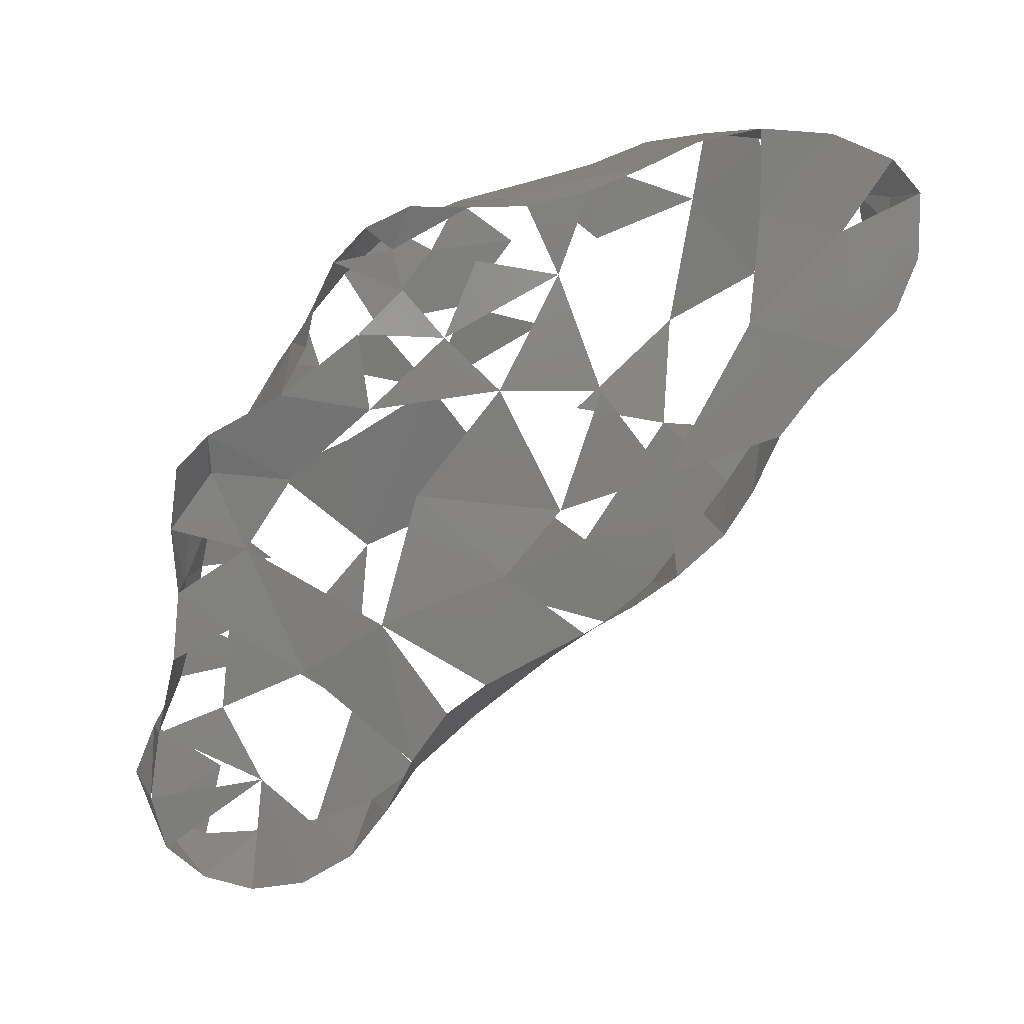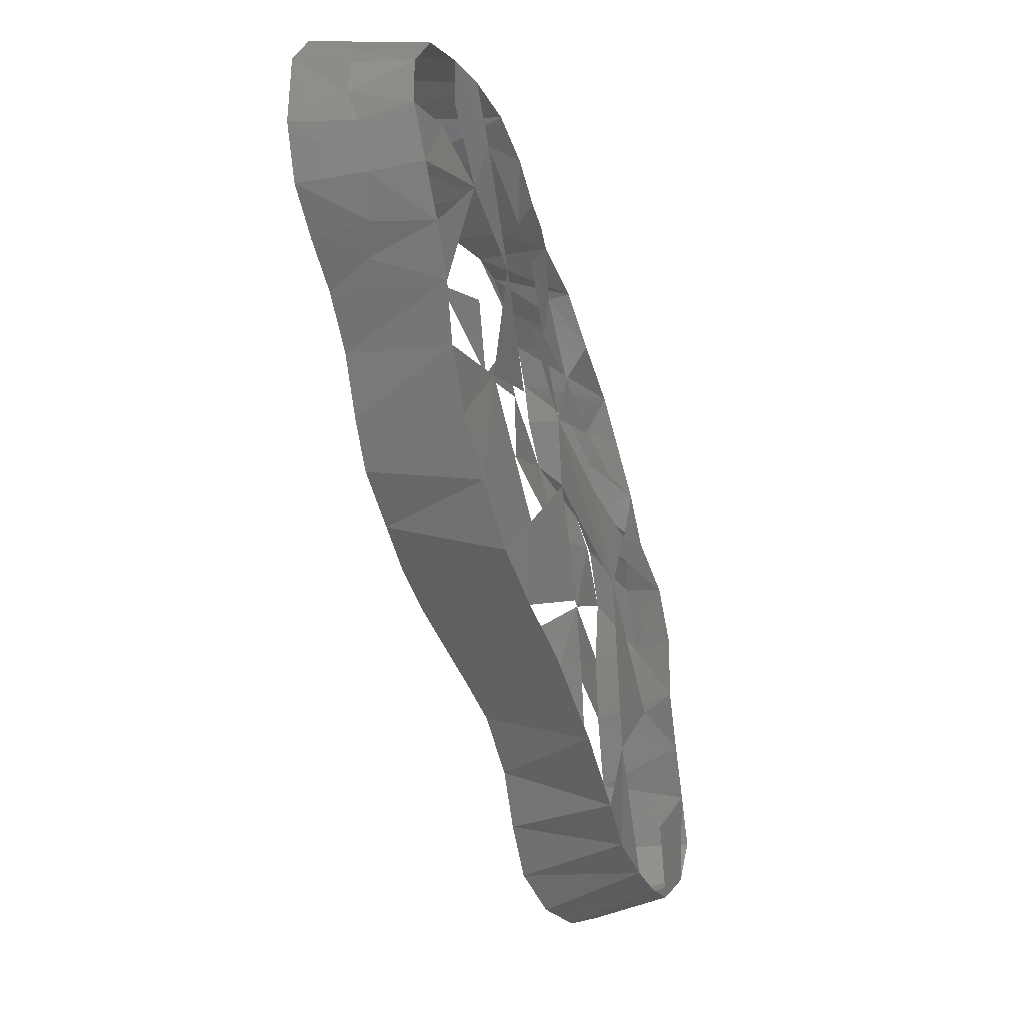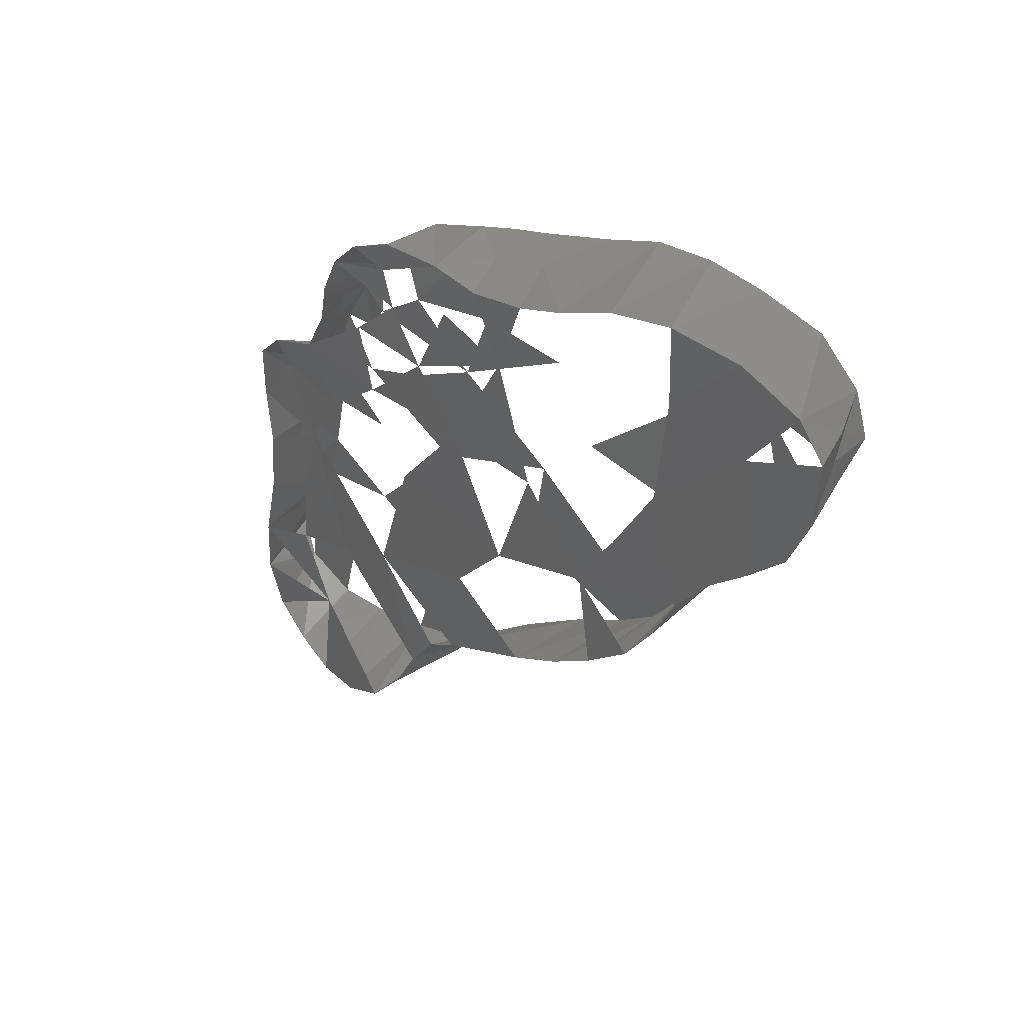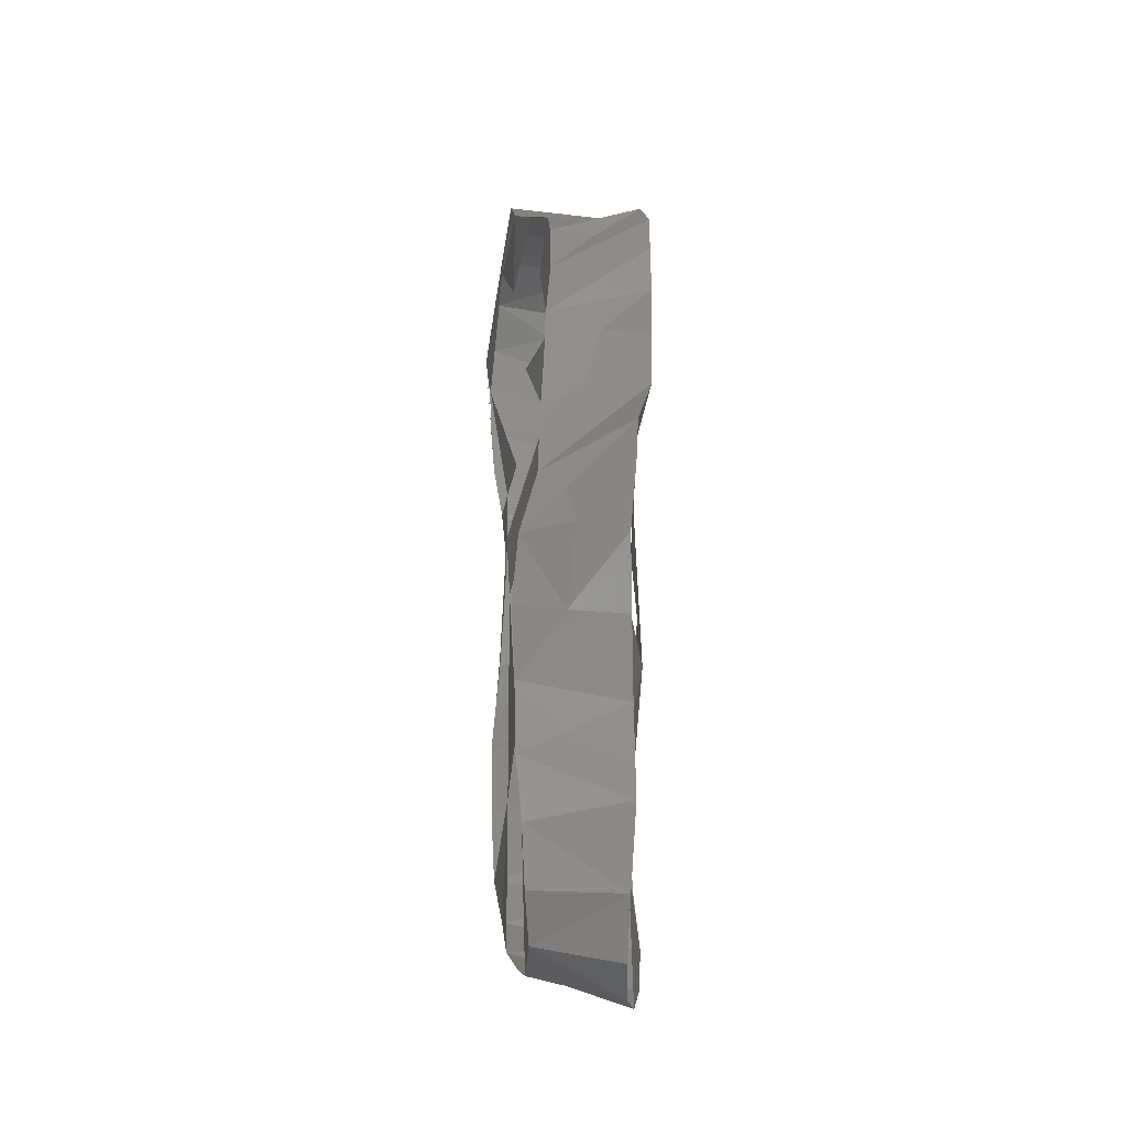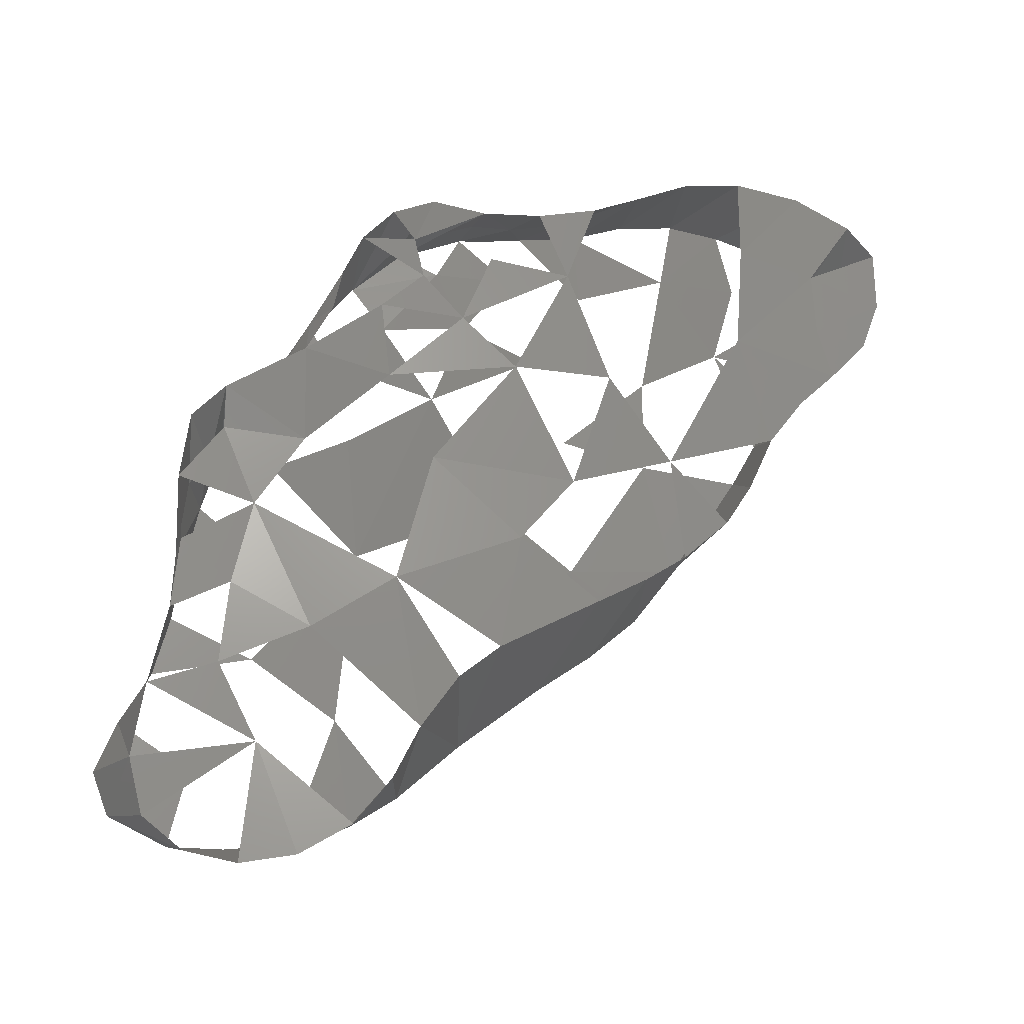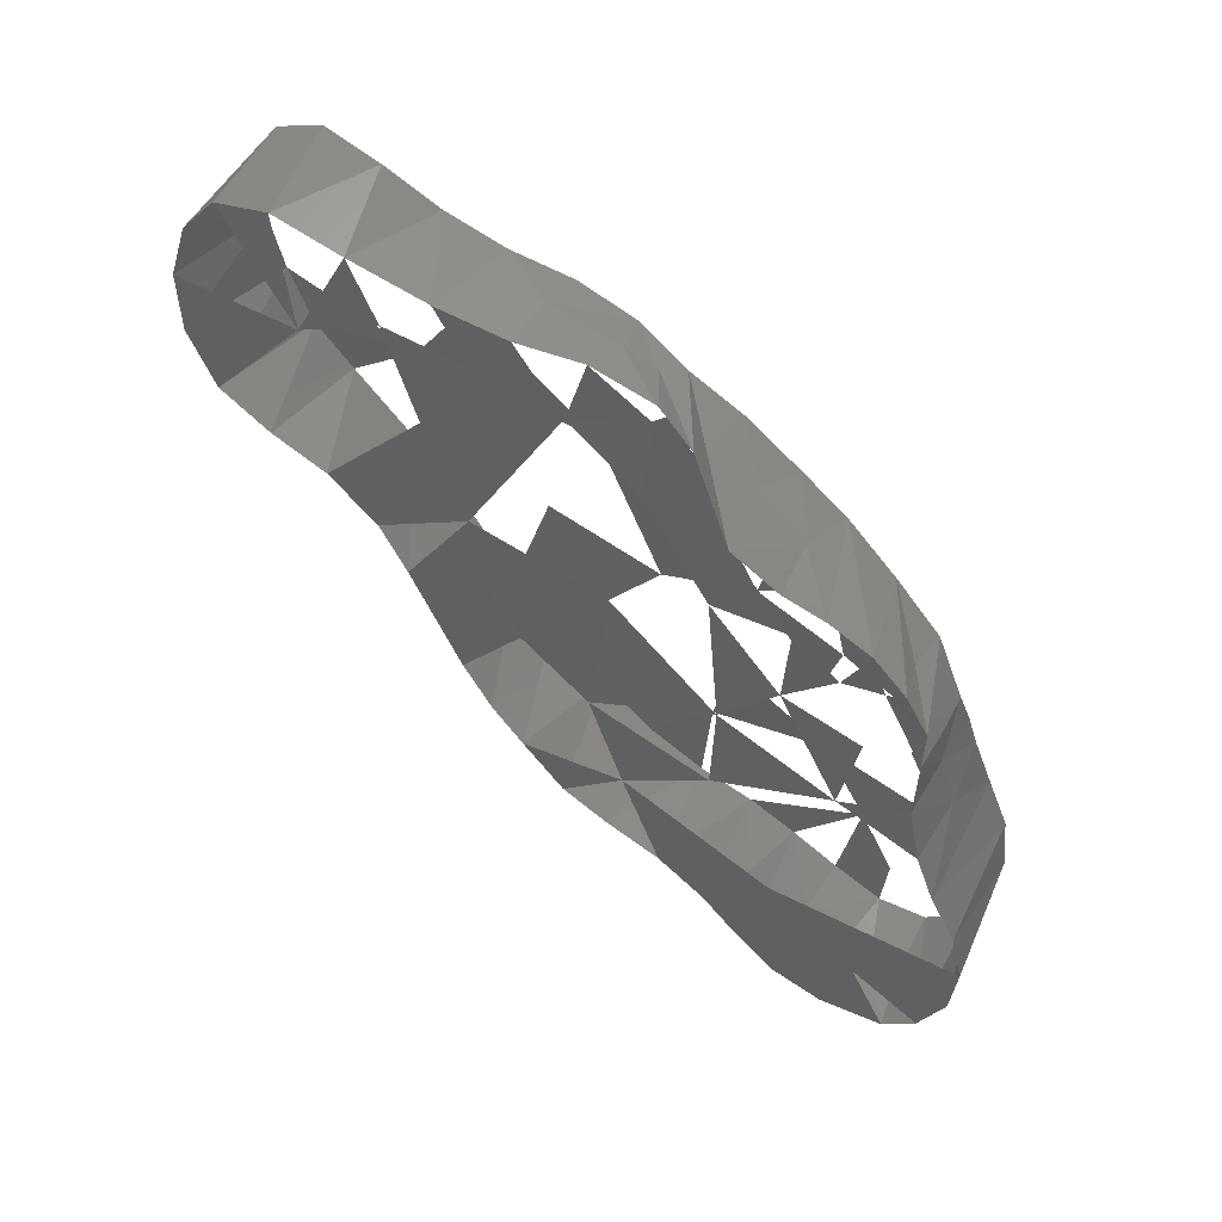
<metadata>
{"format":"stl","ext":"stl","renderer":"f3d","projection":"perspective","resolution":1024,"background":"white","views":[{"elev":9.8,"azim":85.8,"up":"+Y"},{"elev":-17.6,"azim":-159.8,"up":"+Y"},{"elev":41.3,"azim":131.5,"up":"+Y"},{"elev":-6.0,"azim":-5.5,"up":"+Y"},{"elev":-21.4,"azim":72.4,"up":"+Y"},{"elev":55.2,"azim":116.8,"up":"+Z"}]}
</metadata>
<code>
# stl→obj: 148 verts, 198 faces
v 6.57 -140.3 -854.7
v 7.586 -140 -855.7
v 6.548 -139.9 -855.6
v 4.969 -137.9 -862.8
v 4.878 -138.1 -861.1
v 8.071 -138.2 -862.1
v 4.719 -147.9 -850
v 4.261 -150.2 -852.8
v 5.035 -146.9 -852.2
v 7.533 -141.5 -855.9
v 7.878 -141.8 -858.2
v 7.656 -143.6 -855
v 4.24 -157.1 -848.2
v 4.207 -158.5 -846
v 4.057 -155.8 -846.2
v 8.095 -144.1 -866.8
v 8.006 -143.3 -863.7
v 8.049 -145.1 -865.7
v 4.037 -155.7 -856
v 7.574 -154.6 -855
v 7.39 -156.1 -854
v 4.079 -158.9 -851.1
v 4.096 -158.3 -852.8
v 7.438 -159 -852.1
v 7.816 -153.7 -856.1
v 7.973 -150.5 -856.7
v 7.642 -151.9 -853.1
v 7.428 -142.3 -853.8
v 7.453 -141.1 -853.5
v 7.712 -141.5 -851.9
v 6.818 -156.8 -849.5
v 6.646 -154.6 -848.4
v 6.64 -155.3 -846.5
v 8.045 -148.1 -863.8
v 4.963 -148.2 -863.7
v 4.892 -146.7 -864.7
v 8.038 -146.5 -864.6
v 5.373 -141 -857.1
v 5.503 -142.9 -855.6
v 5.641 -141.2 -854.7
v 8.084 -141.4 -868.5
v 6.277 -141.4 -868
v 6.625 -140.5 -868
v 7.93 -137.9 -865.9
v 8.009 -137.8 -863.9
v 7.943 -140.2 -863.9
v 4.84 -146.5 -861.7
v 3.981 -154.3 -847
v 6.748 -144.5 -866.1
v 4.708 -145.2 -865.5
v 8.051 -147.6 -861.3
v 8.11 -138.9 -860.5
v 4.882 -138.8 -859.5
v 3.989 -157.3 -854.2
v 4.58 -150.1 -859.4
v 4.259 -151.6 -856.3
v 4.485 -148.3 -857
v 6.904 -160.1 -849.2
v 6.582 -159.8 -847.8
v 4.2 -159.2 -849.2
v 4.077 -157.2 -845.6
v 6.468 -157.3 -846.2
v 5.005 -143.4 -851
v 5.477 -144.6 -851.4
v 4.884 -144.6 -850.1
v 7.804 -140.5 -852.8
v 6.482 -140.8 -853.4
v 5.229 -142 -852.2
v 7.215 -159.8 -850.7
v 5.348 -145.3 -854.7
v 7.434 -145.7 -852.9
v 7.557 -143.5 -852.5
v 7.528 -145.2 -850.3
v 6.636 -151.1 -847.2
v 6.652 -152.2 -848.7
v 6.619 -149.8 -849.2
v 5.63 -143.4 -853.1
v 5.341 -140.7 -853.6
v 6.43 -158.9 -846.7
v 8.071 -151.4 -860.4
v 8.06 -152.2 -859
v 4.405 -152.7 -860
v 7.871 -139.9 -857.3
v 6.489 -139.8 -856.8
v 7.744 -139.9 -854
v 4.19 -153.8 -858.4
v 6.64 -153.1 -847
v 4.192 -155.3 -852.3
v 4.803 -149.8 -862.6
v 5.072 -143.5 -858
v 4.907 -146 -859.1
v 4.359 -143.4 -861.9
v 6.853 -147.8 -850.6
v 6.546 -147.6 -848.3
v 4.74 -139.8 -865
v 4.724 -139.8 -862.5
v 4.994 -138 -864.4
v 6.595 -149.2 -847.1
v 8.024 -142.5 -866.4
v 4.987 -138.5 -866.2
v 4.855 -141 -859.6
v 5.157 -139.3 -857.5
v 6.426 -139.3 -858.5
v 4.381 -142 -864.4
v 7.401 -157.6 -853.2
v 8.078 -149.3 -863
v 7.669 -142.7 -851.3
v 5.385 -159.1 -846.9
v 8.002 -139.5 -859.1
v 4.598 -147.7 -848.5
v 4.707 -146.2 -849.2
v 7.988 -139.6 -868.5
v 4.946 -139.6 -867.4
v 7.91 -138.6 -867.7
v 7.935 -140.6 -866.3
v 4.254 -159.2 -847.7
v 7.576 -148.2 -854.2
v 6.477 -139.7 -868
v 7.616 -143.9 -851.1
v 6.342 -143.8 -850.7
v 8.109 -142.9 -867.9
v 6.215 -142.7 -867.5
v 5.88 -145.2 -849.9
v 5.917 -146.6 -849.3
v 6.917 -146.5 -848.2
v 4.675 -142.5 -867.2
v 4.664 -143.9 -866.4
v 8.014 -150.6 -861.7
v 4.801 -141.1 -867.7
v 4.012 -152.6 -847.5
v 6.414 -143.8 -866.8
v 4.218 -153.7 -849.8
v 8.003 -148.6 -858.3
v 8.069 -145.1 -859.4
v 6.774 -147.4 -847.3
v 5.215 -148.1 -848.1
v 5.168 -151 -847.3
v 3.933 -150.9 -847.7
v 4.12 -149.2 -848.1
v 5.459 -139.8 -855.5
v 4.674 -141 -866.1
v 5.406 -149 -847.5
v 7.914 -145.1 -856.5
v 5.112 -145.8 -850.5
v 4.216 -150.6 -849.8
v 4.613 -151.5 -861.4
v 5.256 -139.6 -856.5
v 7.068 -153.4 -850.9
f 1 2 3
f 4 5 6
f 7 8 9
f 10 11 12
f 13 14 15
f 16 17 18
f 19 20 21
f 22 23 24
f 25 26 27
f 28 29 30
f 31 32 33
f 34 35 36
f 36 37 34
f 38 39 40
f 41 42 43
f 44 45 46
f 47 36 35
f 33 48 15
f 49 18 50
f 37 17 51
f 52 5 53
f 19 21 54
f 55 56 57
f 58 59 60
f 15 61 62
f 63 64 65
f 66 67 68
f 58 69 31
f 8 70 57
f 71 72 73
f 74 75 76
f 40 77 68
f 67 78 68
f 64 70 77
f 14 79 62
f 80 81 82
f 83 84 2
f 12 28 72
f 67 66 85
f 86 25 19
f 61 14 62
f 79 31 62
f 62 33 15
f 87 48 33
f 88 54 23
f 89 47 35
f 90 70 39
f 68 78 40
f 88 23 22
f 91 92 47
f 93 94 76
f 95 96 97
f 76 94 98
f 17 16 99
f 97 44 100
f 101 102 53
f 53 102 103
f 96 104 92
f 105 23 54
f 23 105 24
f 34 106 35
f 63 30 68
f 107 30 63
f 14 108 79
f 79 108 59
f 96 101 53
f 52 6 5
f 104 96 95
f 103 83 109
f 7 110 111
f 71 73 93
f 112 41 43
f 113 100 114
f 114 100 44
f 17 99 115
f 109 83 11
f 4 45 97
f 6 45 4
f 24 31 69
f 22 24 69
f 108 14 116
f 89 35 106
f 50 18 37
f 16 18 49
f 108 116 59
f 27 26 117
f 27 21 20
f 113 114 118
f 119 107 120
f 121 122 41
f 73 123 124
f 44 97 45
f 109 52 103
f 119 120 73
f 73 124 125
f 120 123 73
f 60 22 69
f 58 60 69
f 81 25 86
f 19 25 20
f 115 41 112
f 122 42 41
f 126 122 127
f 106 128 89
f 44 46 115
f 43 129 113
f 112 43 118
f 39 77 40
f 130 48 87
f 36 50 37
f 4 97 96
f 127 49 50
f 16 49 131
f 73 125 93
f 122 131 127
f 115 99 41
f 65 120 63
f 88 8 132
f 117 26 133
f 133 134 51
f 135 125 136
f 87 74 137
f 87 137 130
f 29 2 85
f 131 49 127
f 99 16 121
f 16 131 121
f 105 54 21
f 48 130 132
f 110 136 125
f 42 129 43
f 130 137 138
f 127 50 104
f 139 136 110
f 37 18 17
f 78 67 85
f 78 85 1
f 38 40 140
f 120 107 63
f 141 129 126
f 118 114 112
f 142 135 136
f 139 142 136
f 98 135 142
f 137 142 139
f 66 29 85
f 1 140 78
f 84 103 102
f 116 60 59
f 125 94 93
f 53 103 52
f 65 111 123
f 117 133 143
f 118 43 113
f 65 64 144
f 89 55 47
f 139 145 138
f 83 103 84
f 128 146 89
f 80 82 146
f 80 146 128
f 104 141 126
f 131 122 121
f 84 3 2
f 147 140 84
f 146 82 55
f 65 123 120
f 126 129 122
f 65 144 111
f 99 121 41
f 143 12 71
f 27 76 148
f 56 55 82
f 129 42 122
f 124 123 111
f 110 125 124
f 124 111 110
f 138 137 139
f 98 137 74
f 1 3 140
f 84 140 3
f 147 84 102
f 148 76 75
f 87 75 74
f 46 17 115
f 86 82 81
f 55 89 146
f 128 106 51
f 116 14 13
f 2 1 85
f 44 115 114
f 142 137 98
f 26 25 81
f 30 66 68
f 27 148 21
f 70 8 9
f 148 75 32
f 11 143 134

</code>
